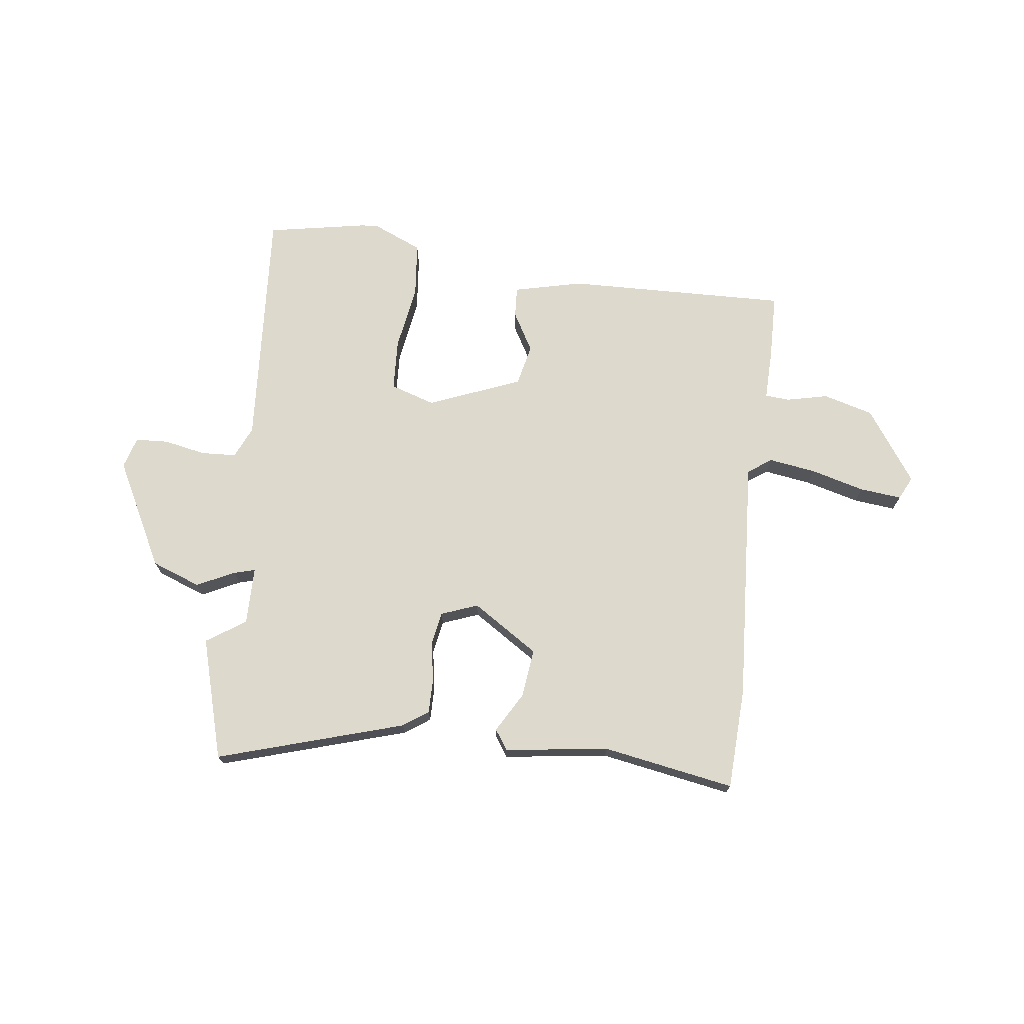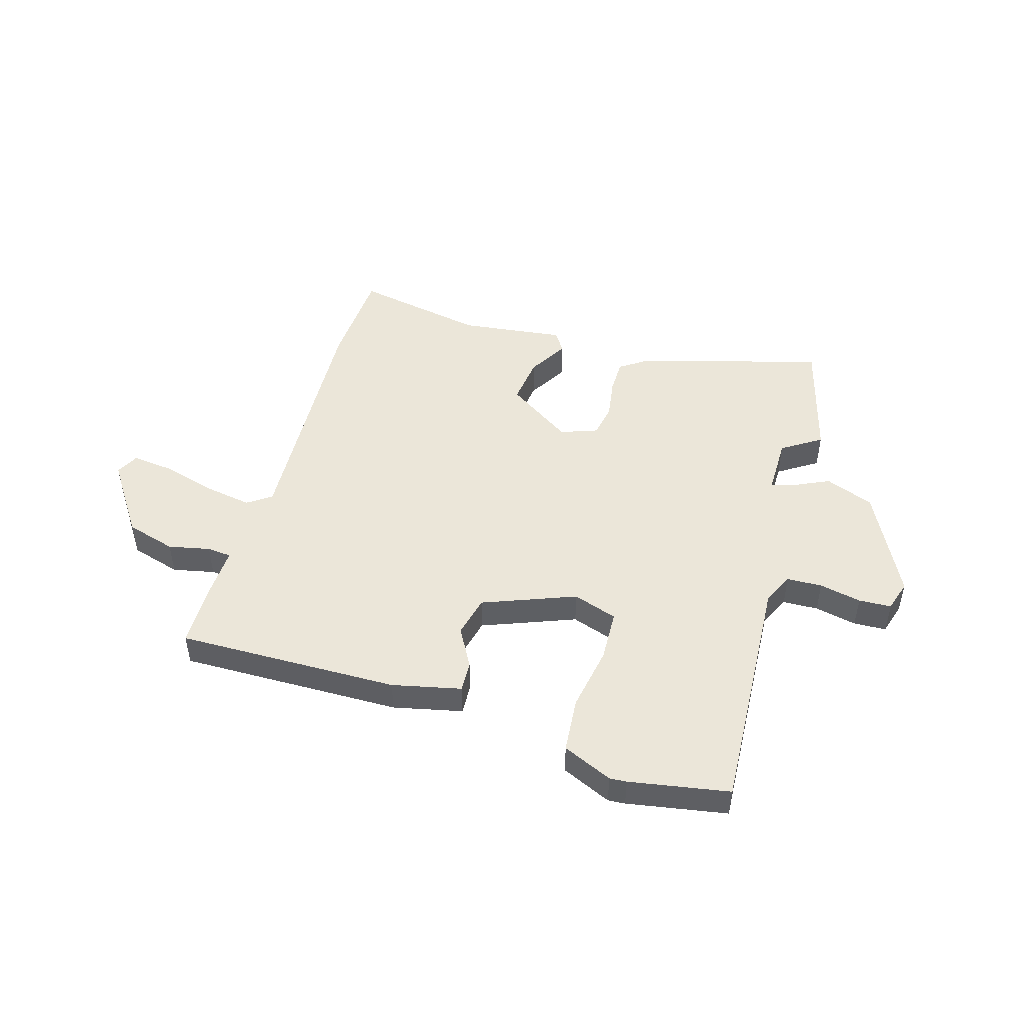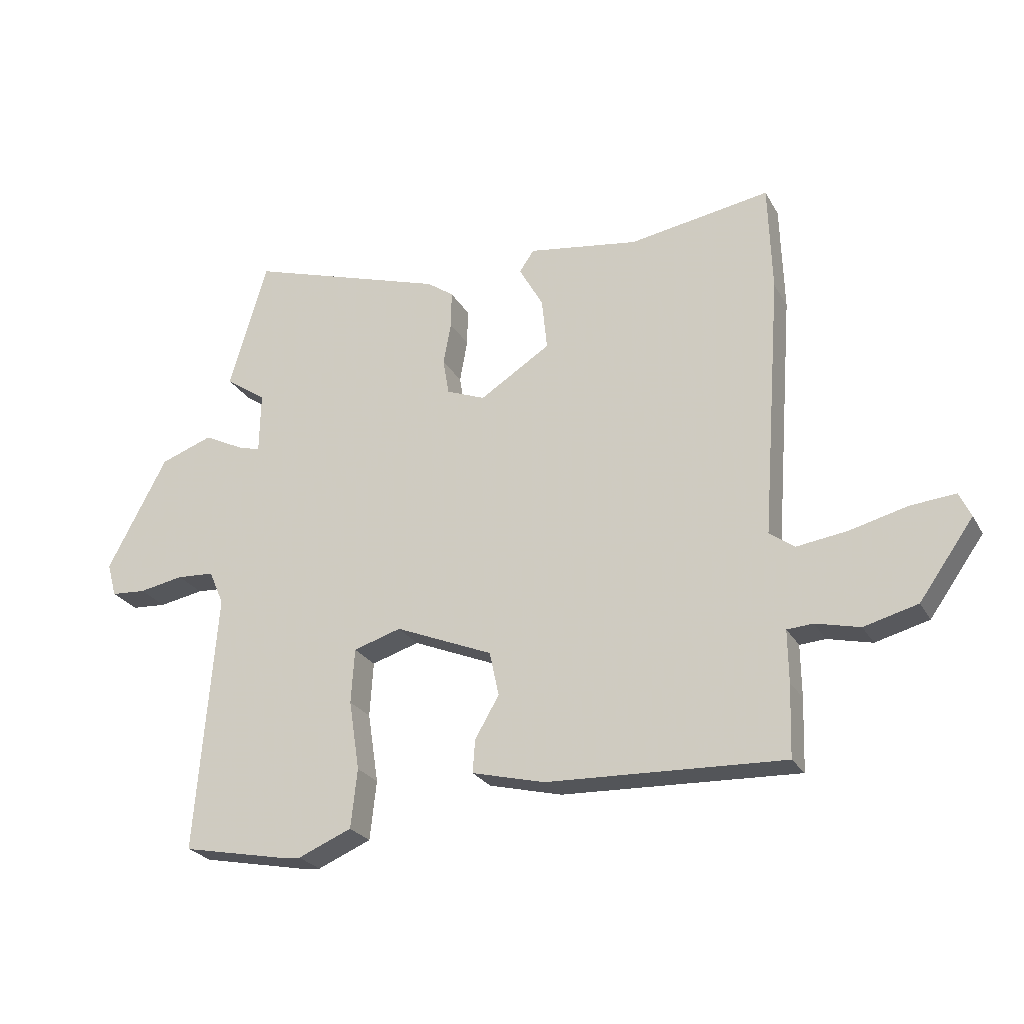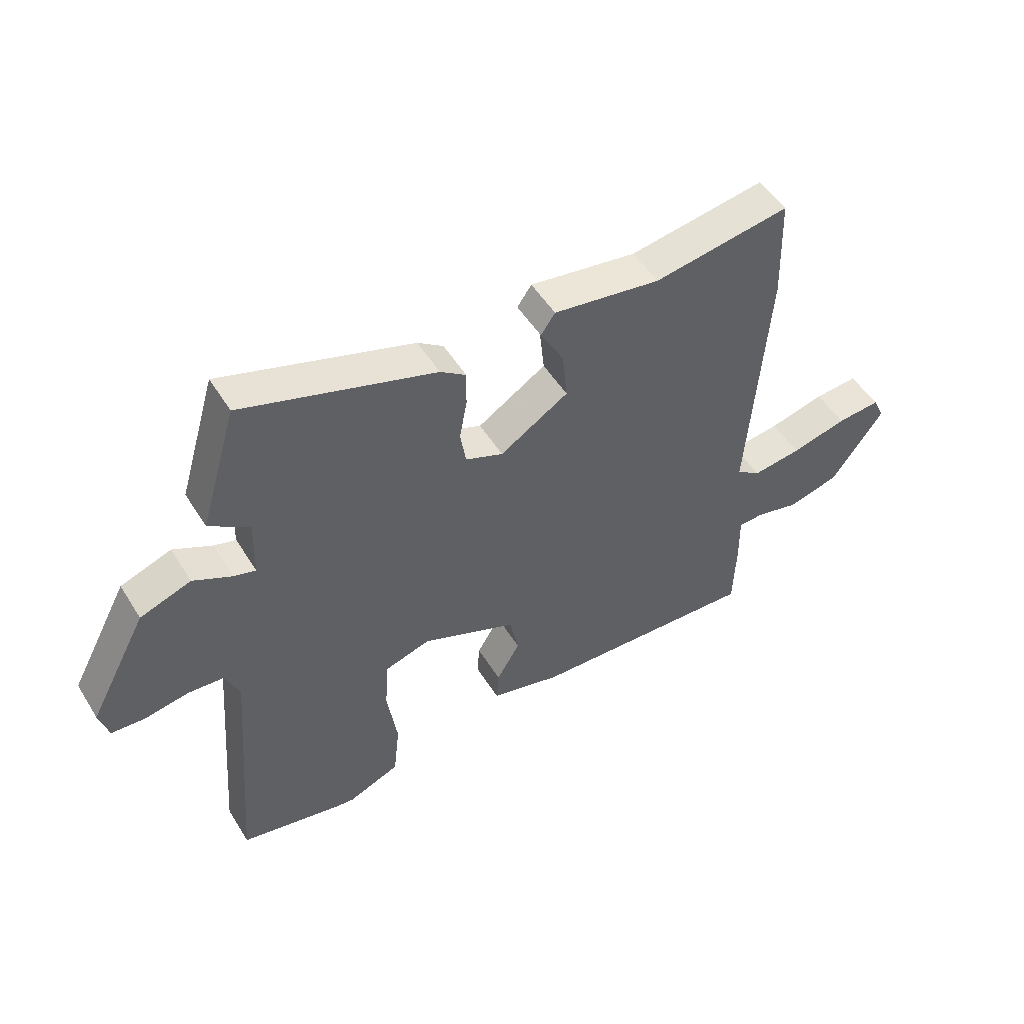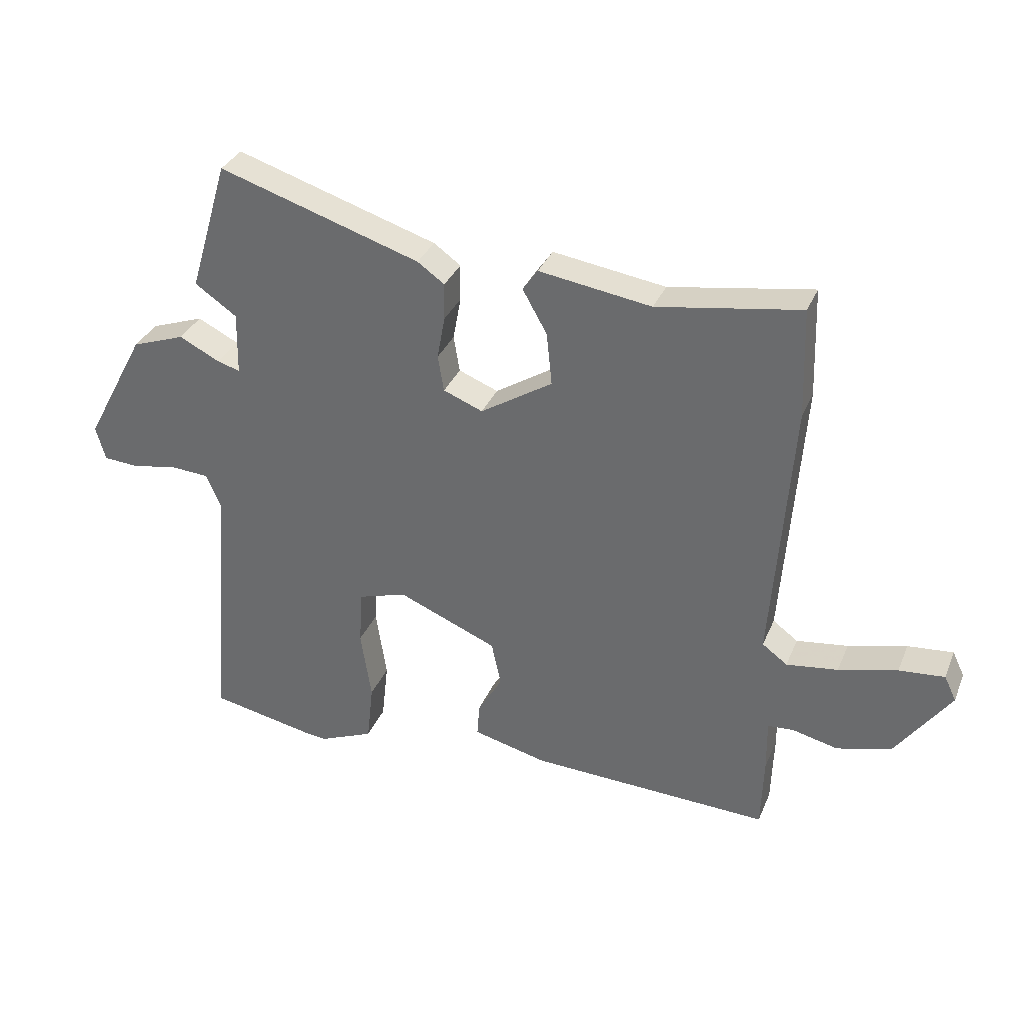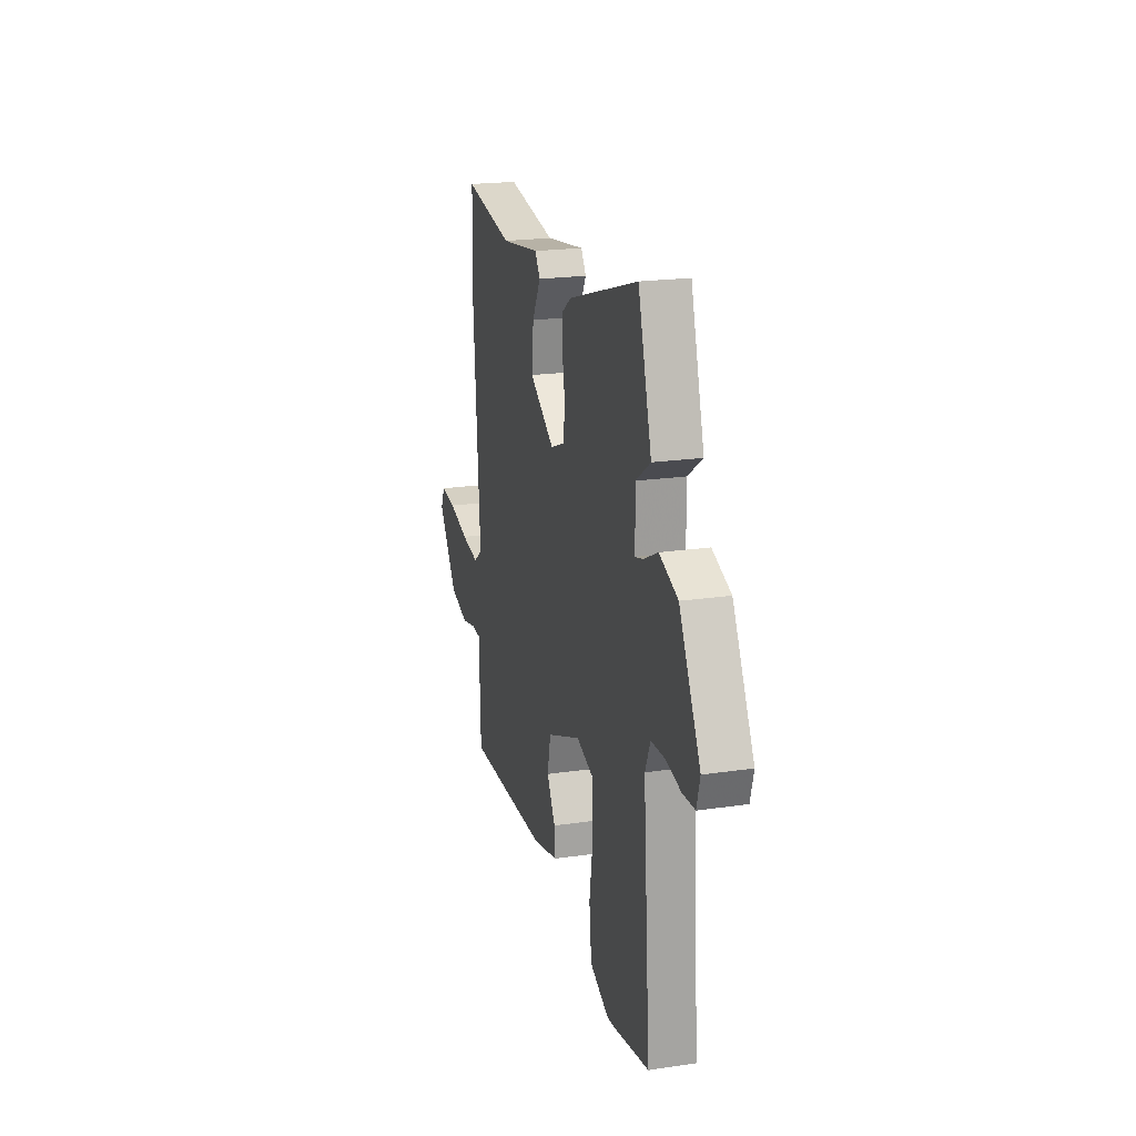
<metadata>
{"format":"obj","ext":"obj","renderer":"f3d","projection":"perspective","resolution":1024,"background":"white","views":[{"elev":72.0,"azim":7.8,"up":"+Y"},{"elev":48.5,"azim":-162.2,"up":"+Y"},{"elev":-25.0,"azim":23.2,"up":"+Z"},{"elev":50.9,"azim":-30.9,"up":"+Z"},{"elev":33.4,"azim":20.4,"up":"+Z"},{"elev":21.0,"azim":-104.7,"up":"+Z"}]}
</metadata>
<code>
v -0.376 0.07 -0.525
v -0.556 0.07 -0.489
v -0.521 0.07 -0.048
v -0.546 0.07 0.01
v -0.61 0.07 0.014
v -0.686 0.07 0
v -0.745 0.07 0.004
v -0.761 0.07 0.061
v -0.659 0.07 0.252
v -0.57 0.07 0.284
v -0.502 0.07 0.25
v -0.464 0.07 0.239
v -0.462 0.07 0.344
v -0.532 0.07 0.392
v -0.467 0.07 0.611
v -0.13 0.07 0.504
v -0.085 0.07 0.472
v -0.086 0.07 0.41
v -0.099 0.07 0.338
v -0.089 0.07 0.277
v -0.023 0.07 0.251
v 0.097 0.07 0.327
v 0.088 0.07 0.415
v 0.047 0.07 0.488
v 0.072 0.07 0.524
v 0.26 0.07 0.496
v 0.499 0.07 0.535
v 0.505 0.07 0.352
v 0.472 0.07 -0.094
v 0.514 0.07 -0.125
v 0.6 0.07 -0.113
v 0.698 0.07 -0.088
v 0.774 0.07 -0.081
v 0.794 0.07 -0.123
v 0.702 0.07 -0.252
v 0.611 0.07 -0.276
v 0.536 0.07 -0.258
v 0.492 0.07 -0.261
v 0.493 0.07 -0.349
v 0.489 0.07 -0.471
v 0.087 0.07 -0.455
v -0.037 0.07 -0.424
v -0.033 0.07 -0.368
v 0.008 0.07 -0.298
v -0.008 0.07 -0.223
v -0.174 0.07 -0.154
v -0.255 0.07 -0.179
v -0.261 0.07 -0.272
v -0.243 0.07 -0.39
v -0.254 0.07 -0.49
v -0.345 0.07 -0.528
v -0.376 0 -0.525
v -0.556 0 -0.489
v -0.521 0 -0.048
v -0.546 0 0.01
v -0.61 0 0.014
v -0.686 0 0
v -0.745 0 0.004
v -0.761 0 0.061
v -0.659 0 0.252
v -0.57 0 0.284
v -0.502 0 0.25
v -0.464 0 0.239
v -0.462 0 0.344
v -0.532 0 0.392
v -0.467 0 0.611
v -0.13 0 0.504
v -0.085 0 0.472
v -0.086 0 0.41
v -0.099 0 0.338
v -0.089 0 0.277
v -0.023 0 0.251
v 0.097 0 0.327
v 0.088 0 0.415
v 0.047 0 0.488
v 0.072 0 0.524
v 0.26 0 0.496
v 0.499 0 0.535
v 0.505 0 0.352
v 0.472 0 -0.094
v 0.514 0 -0.125
v 0.6 0 -0.113
v 0.698 0 -0.088
v 0.774 0 -0.081
v 0.794 0 -0.123
v 0.702 0 -0.252
v 0.611 0 -0.276
v 0.536 0 -0.258
v 0.492 0 -0.261
v 0.493 0 -0.349
v 0.489 0 -0.471
v 0.087 0 -0.455
v -0.037 0 -0.424
v -0.033 0 -0.368
v 0.008 0 -0.298
v -0.008 0 -0.223
v -0.174 0 -0.154
v -0.255 0 -0.179
v -0.261 0 -0.272
v -0.243 0 -0.39
v -0.254 0 -0.49
v -0.345 0 -0.528
f 1 2 3
f 51 1 3
f 50 51 3
f 49 50 3
f 48 49 3
f 47 48 3 4
f 46 47 4
f 45 46 4
f 42 43 44
f 41 42 44
f 40 41 44
f 39 40 44
f 38 39 44
f 38 44 45
f 37 38 45 4
f 35 36 37
f 34 35 37
f 33 34 37
f 32 33 37
f 31 32 37
f 30 31 37
f 29 30 37 4
f 26 27 28 29
f 25 26 29
f 24 25 29
f 23 24 29
f 22 23 29
f 21 22 29
f 20 21 29 4
f 17 18 19
f 16 17 19
f 15 16 19
f 14 15 19
f 13 14 19
f 12 13 19 20
f 9 10 11
f 8 9 11
f 7 8 11
f 6 7 11
f 5 6 11
f 5 11 12
f 4 5 12 20
f 54 53 52
f 54 52 102
f 54 102 101
f 54 101 100
f 54 100 99
f 55 54 99 98
f 55 98 97
f 55 97 96
f 95 94 93
f 95 93 92
f 95 92 91
f 95 91 90
f 95 90 89
f 96 95 89
f 55 96 89 88
f 88 87 86
f 88 86 85
f 88 85 84
f 88 84 83
f 88 83 82
f 88 82 81
f 55 88 81 80
f 80 79 78 77
f 80 77 76
f 80 76 75
f 80 75 74
f 80 74 73
f 80 73 72
f 55 80 72 71
f 70 69 68
f 70 68 67
f 70 67 66
f 70 66 65
f 70 65 64
f 71 70 64 63
f 62 61 60
f 62 60 59
f 62 59 58
f 62 58 57
f 62 57 56
f 63 62 56
f 71 63 56 55
f 1 52 53 2
f 2 53 54 3
f 3 54 55 4
f 4 55 56 5
f 5 56 57 6
f 6 57 58 7
f 7 58 59 8
f 8 59 60 9
f 9 60 61 10
f 10 61 62 11
f 11 62 63 12
f 12 63 64 13
f 13 64 65 14
f 14 65 66 15
f 15 66 67 16
f 16 67 68 17
f 17 68 69 18
f 18 69 70 19
f 19 70 71 20
f 20 71 72 21
f 21 72 73 22
f 22 73 74 23
f 23 74 75 24
f 24 75 76 25
f 25 76 77 26
f 26 77 78 27
f 27 78 79 28
f 28 79 80 29
f 29 80 81 30
f 30 81 82 31
f 31 82 83 32
f 32 83 84 33
f 33 84 85 34
f 34 85 86 35
f 35 86 87 36
f 36 87 88 37
f 37 88 89 38
f 38 89 90 39
f 39 90 91 40
f 40 91 92 41
f 41 92 93 42
f 42 93 94 43
f 43 94 95 44
f 44 95 96 45
f 45 96 97 46
f 46 97 98 47
f 47 98 99 48
f 48 99 100 49
f 49 100 101 50
f 50 101 102 51
f 51 102 52 1

</code>
